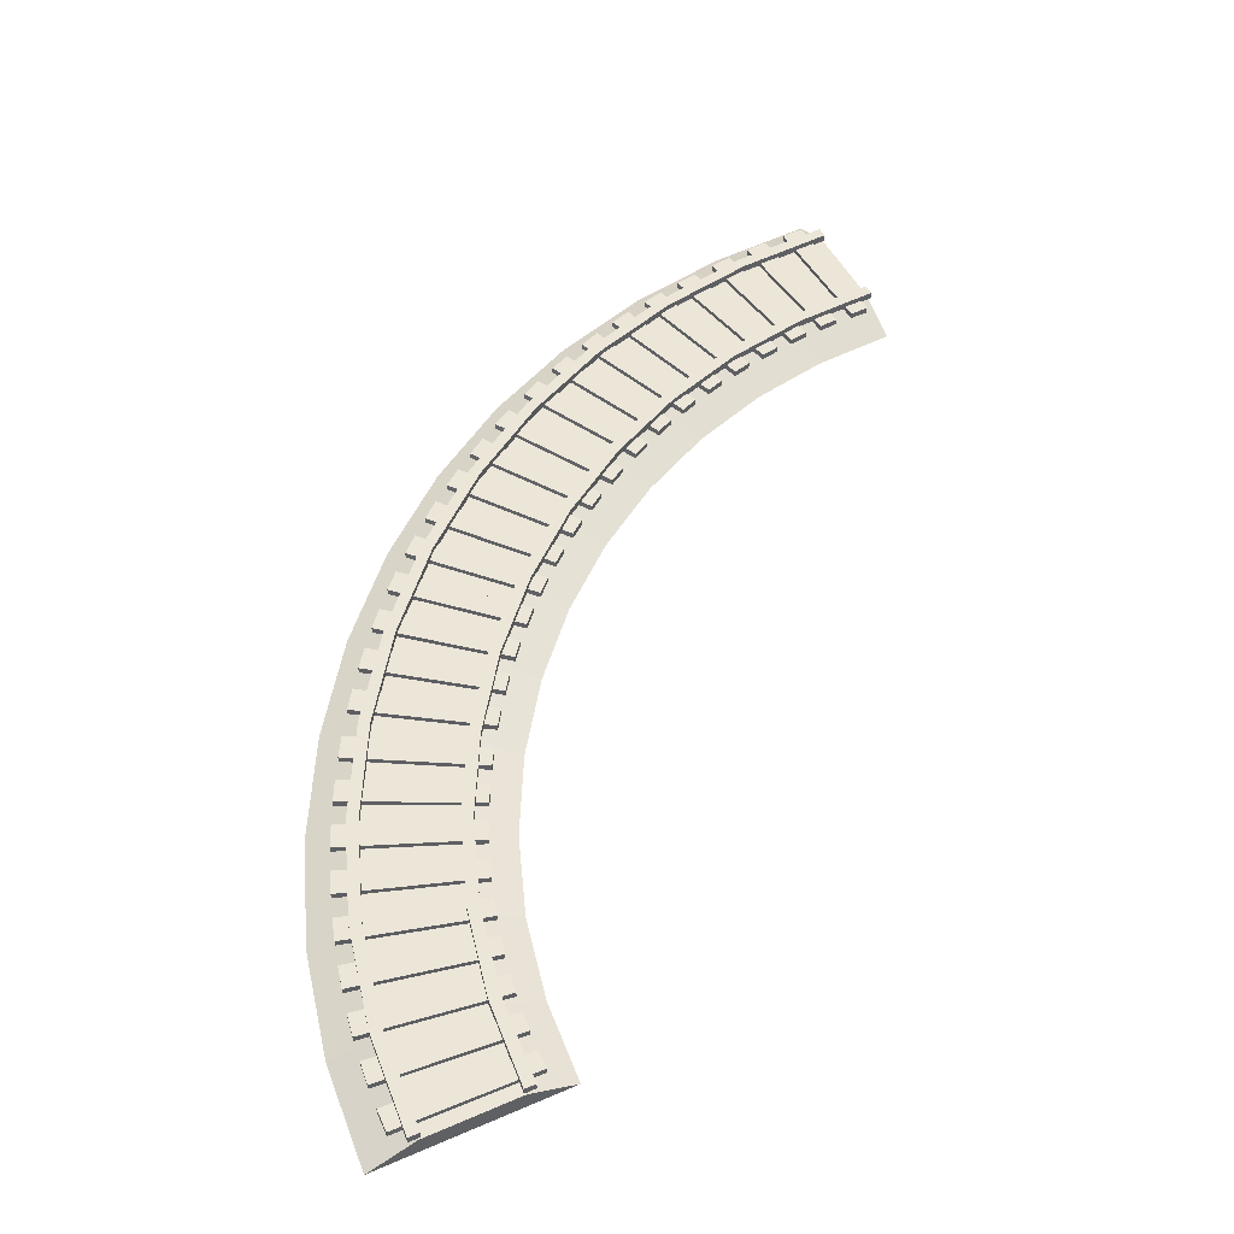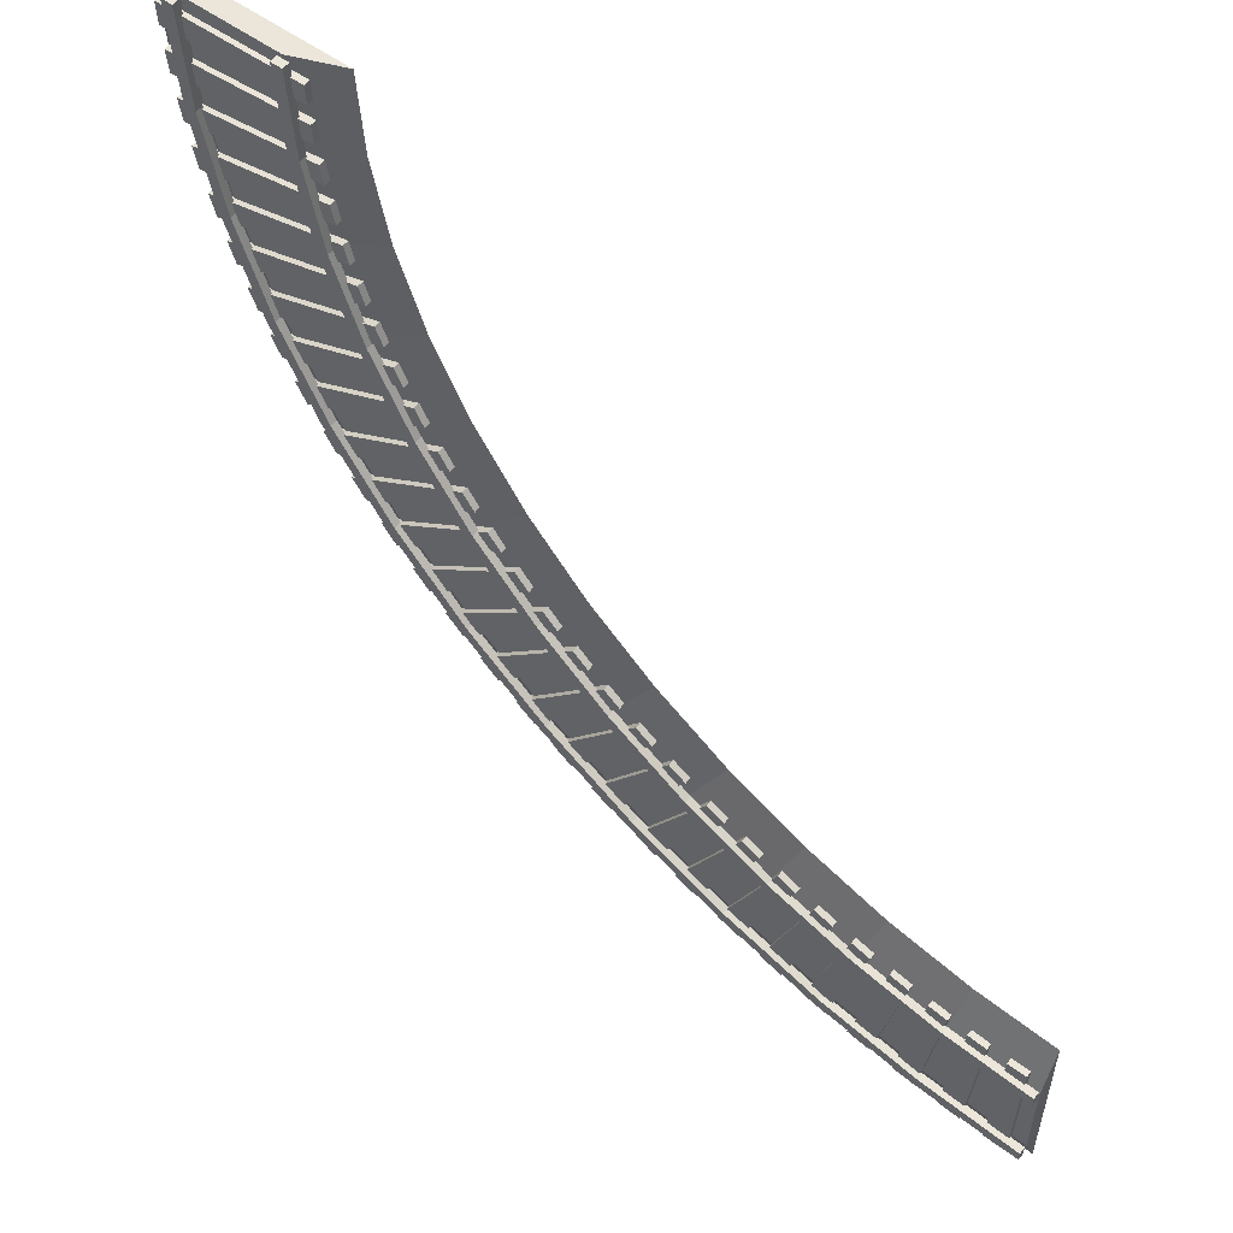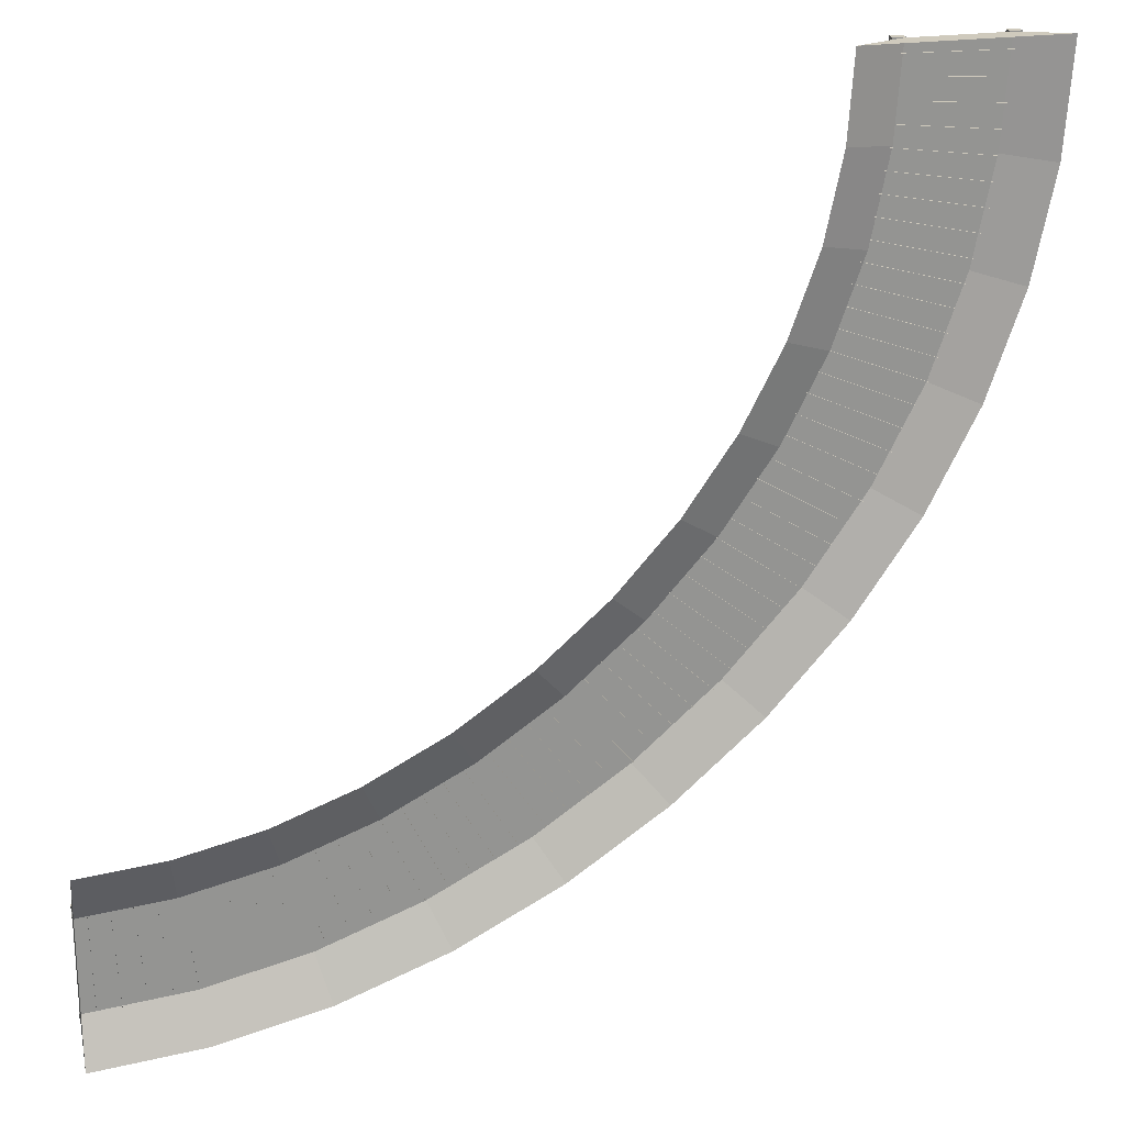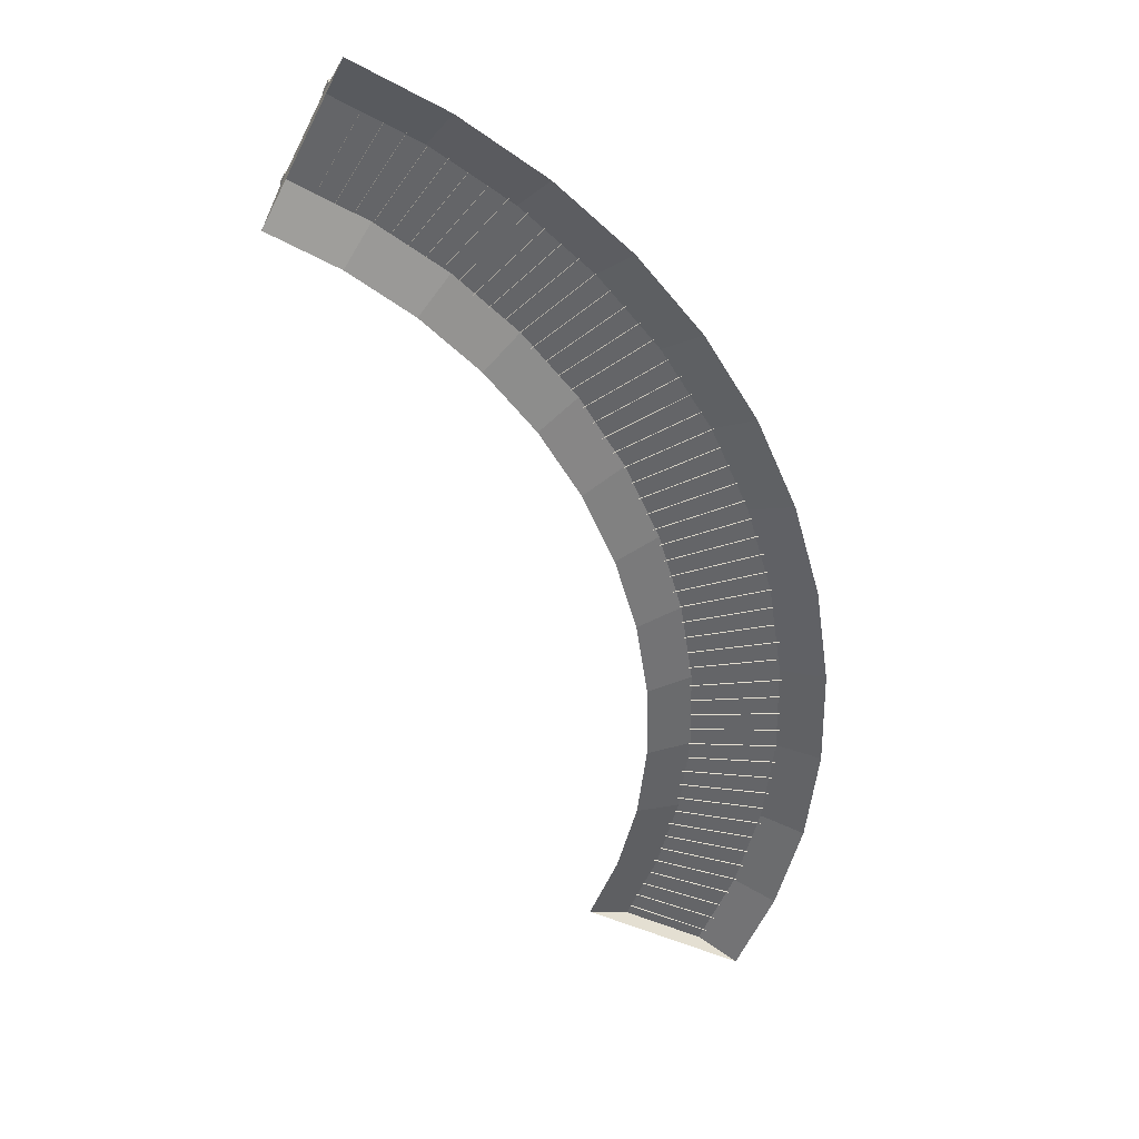
<metadata>
{"format":"obj","ext":"obj","renderer":"f3d","projection":"perspective","resolution":1024,"background":"white","views":[{"elev":49.5,"azim":-115.6,"up":"+Y"},{"elev":55.1,"azim":-142.4,"up":"+Z"},{"elev":23.0,"azim":-14.3,"up":"+Z"},{"elev":-51.5,"azim":63.7,"up":"+Y"}]}
</metadata>
<code>
v 1.19 0.4604 -5.142
v -2.369 0.4604 -4.25
v 1.19 0.6236 -5.142
v -2.369 0.6236 -4.25
v 1.034 0.6236 -5.723
v -2.504 0.6236 -4.735
v 1.034 0.4604 -5.723
v -2.504 0.4604 -4.735
v 0.8613 0.4604 -6.299
v -2.653 0.4604 -5.217
v 0.8613 0.6236 -6.299
v -2.653 0.6236 -5.217
v 0.6721 0.6236 -6.87
v -2.817 0.6236 -5.695
v 0.6721 0.4604 -6.87
v -2.817 0.4604 -5.695
v 0.465 0.4604 -7.437
v -2.997 0.4604 -6.171
v 0.465 0.6236 -7.437
v -2.997 0.6236 -6.171
v 0.2401 0.6236 -7.999
v -3.19 0.6236 -6.643
v 0.2401 0.4604 -7.999
v -3.19 0.4604 -6.643
v -0.002502 0.4604 -8.556
v -3.399 0.4604 -7.111
v -0.002502 0.6236 -8.556
v -3.399 0.6236 -7.111
v -0.2625 0.6236 -9.108
v -3.622 0.6236 -7.574
v -0.2625 0.4604 -9.108
v -3.622 0.4604 -7.574
v -0.5401 0.4604 -9.654
v -3.859 0.4604 -8.033
v -0.5401 0.6236 -9.654
v -3.859 0.6236 -8.033
v -0.8345 0.6236 -10.19
v -4.11 0.6236 -8.486
v -0.8346 0.4604 -10.19
v -4.11 0.4604 -8.486
v 1.452 0.4604 -3.968
v -2.146 0.4604 -3.275
v 1.452 0.6236 -3.968
v -2.146 0.6236 -3.275
v 1.33 0.6236 -4.556
v -2.25 0.6236 -3.763
v 1.33 0.4604 -4.556
v -2.25 0.4604 -3.763
v 1.646 0.4604 -2.78
v -1.985 0.4604 -2.294
v 1.646 0.6236 -2.78
v -1.985 0.6236 -2.294
v 1.558 0.6236 -3.375
v -2.058 0.6236 -2.785
v 1.558 0.4604 -3.375
v -2.058 0.4604 -2.785
v 1.772 0.4604 -1.584
v -1.881 0.4604 -1.307
v 1.772 0.6236 -1.584
v -1.881 0.6236 -1.307
v 1.717 0.6236 -2.183
v -1.926 0.6236 -1.801
v 1.717 0.4604 -2.183
v -1.926 0.4604 -1.801
v 1.828 0.4604 -0.3824
v -1.834 0.4604 -0.3154
v 1.828 0.6236 -0.3824
v -1.834 0.6236 -0.3154
v 1.808 0.6236 -0.9836
v -1.851 0.6236 -0.8114
v 1.808 0.4604 -0.9836
v -1.851 0.4604 -0.8114
v 1.181 0.5759 2e-06
v 1.481 0.5759 2e-06
v 1.181 0.7719 2e-06
v 1.481 0.7719 2e-06
v -1.589 0.7719 -10.19
v -1.323 0.7719 -10.34
v -1.589 0.5759 -10.19
v -1.323 0.5759 -10.34
v -1.181 0.5759 2e-06
v -1.481 0.5759 2e-06
v -1.181 0.7719 2e-06
v -1.481 0.7719 2e-06
v -3.684 0.7719 -9.059
v -3.951 0.7719 -8.915
v -3.684 0.5759 -9.059
v -3.952 0.5759 -8.915
v 2.5 -0 0
v -2.5 0 0
v 1.238 0.5 2e-06
v -1.238 0.5 2e-06
v -1.539 0.5 -10.22
v -3.735 0.5 -9.032
v -0.4241 -0 -10.83
v -4.858 -0 -8.429
v -4.732 0.4604 -15.22
v -7.4 0.4604 -12.71
v -4.732 0.6236 -15.22
v -7.4 0.6236 -12.71
v -4.281 0.6236 -14.77
v -7.022 0.6236 -12.33
v -4.281 0.4604 -14.77
v -7.022 0.4604 -12.33
v -3.844 0.4604 -14.31
v -6.655 0.4604 -11.94
v -3.844 0.6236 -14.31
v -6.655 0.6236 -11.94
v -3.42 0.6236 -13.84
v -6.299 0.6236 -11.55
v -3.421 0.4604 -13.84
v -6.299 0.4604 -11.55
v -3.012 0.4604 -13.36
v -5.955 0.4604 -11.14
v -3.012 0.6236 -13.36
v -5.954 0.6236 -11.14
v -2.618 0.6236 -12.87
v -5.622 0.6236 -10.73
v -2.618 0.4604 -12.87
v -5.623 0.4604 -10.73
v -2.24 0.4604 -12.36
v -5.303 0.4604 -10.31
v -2.24 0.6236 -12.36
v -5.303 0.6236 -10.31
v -1.876 0.6236 -11.86
v -4.995 0.6236 -9.882
v -1.876 0.4604 -11.86
v -4.996 0.4604 -9.882
v -1.53 0.4604 -11.34
v -4.702 0.4604 -9.448
v -1.53 0.6236 -11.34
v -4.702 0.6236 -9.448
v -1.199 0.6236 -10.81
v -4.42 0.6236 -9.007
v -1.199 0.4604 -10.81
v -4.421 0.4604 -9.007
v -5.672 0.4604 -16.09
v -8.188 0.4604 -13.43
v -5.672 0.6236 -16.09
v -8.187 0.6236 -13.43
v -5.196 0.6236 -15.66
v -7.788 0.6236 -13.07
v -5.196 0.4604 -15.66
v -7.788 0.4604 -13.07
v -6.662 0.4604 -16.91
v -9.014 0.4604 -14.12
v -6.661 0.6236 -16.91
v -9.014 0.6236 -14.12
v -6.161 0.6236 -16.5
v -8.596 0.6236 -13.78
v -6.161 0.4604 -16.5
v -8.596 0.4604 -13.78
v -7.696 0.4604 -17.67
v -9.875 0.4604 -14.76
v -7.696 0.6236 -17.67
v -9.875 0.6236 -14.76
v -7.172 0.6236 -17.3
v -9.44 0.6236 -14.44
v -7.173 0.4604 -17.3
v -9.44 0.4604 -14.44
v -8.773 0.4604 -18.38
v -10.77 0.4604 -15.35
v -8.773 0.6236 -18.38
v -10.77 0.6236 -15.35
v -8.229 0.6236 -18.04
v -10.32 0.6236 -15.06
v -8.229 0.4604 -18.04
v -10.32 0.4604 -15.06
v -9.469 0.5759 -18.06
v -9.309 0.5759 -18.31
v -9.469 0.7719 -18.06
v -9.309 0.7719 -18.31
v -10.72 0.5759 -16.08
v -10.88 0.5759 -15.82
v -10.72 0.7719 -16.08
v -10.87 0.7719 -15.82
v -8.765 -0 -19.16
v -11.4 -0 -14.96
v -9.439 0.5 -18.1
v -10.75 0.5 -16.03
v -14.74 0.4604 -21.05
v -15.68 0.4604 -17.53
v -14.74 0.6236 -21.05
v -15.68 0.6236 -17.53
v -14.14 0.6236 -20.87
v -15.18 0.6236 -17.38
v -14.14 0.4604 -20.87
v -15.18 0.4604 -17.38
v -13.53 0.4604 -20.67
v -14.68 0.4604 -17.22
v -13.53 0.6236 -20.67
v -14.68 0.6236 -17.22
v -12.93 0.6236 -20.45
v -14.19 0.6236 -17.04
v -12.93 0.4604 -20.45
v -14.19 0.4604 -17.05
v -12.33 0.4604 -20.21
v -13.7 0.4604 -16.85
v -12.33 0.6236 -20.21
v -13.7 0.6236 -16.85
v -11.74 0.6236 -19.96
v -13.22 0.6236 -16.65
v -11.74 0.4604 -19.96
v -13.22 0.4604 -16.65
v -11.16 0.4604 -19.69
v -12.74 0.4604 -16.43
v -11.16 0.6236 -19.69
v -12.74 0.6236 -16.43
v -10.58 0.6236 -19.41
v -12.26 0.6236 -16.19
v -10.58 0.4604 -19.41
v -12.26 0.4604 -16.19
v -10.01 0.4604 -19.11
v -11.79 0.4604 -15.95
v -10.01 0.6236 -19.11
v -11.79 0.6236 -15.95
v -9.447 0.6236 -18.79
v -11.33 0.6236 -15.68
v -9.447 0.4604 -18.79
v -11.33 0.4604 -15.69
v -15.96 0.4604 -21.35
v -16.68 0.4604 -17.78
v -15.96 0.6236 -21.35
v -16.67 0.6236 -17.78
v -15.35 0.6236 -21.21
v -16.17 0.6236 -17.66
v -15.35 0.4604 -21.21
v -16.17 0.4604 -17.66
v -17.18 0.4604 -21.58
v -17.68 0.4604 -17.96
v -17.18 0.6236 -21.58
v -17.68 0.6236 -17.96
v -16.57 0.6236 -21.48
v -17.18 0.6236 -17.88
v -16.57 0.4604 -21.48
v -17.18 0.4604 -17.88
v -18.4 0.4604 -21.73
v -18.68 0.4604 -18.08
v -18.4 0.6236 -21.73
v -18.68 0.6236 -18.08
v -17.79 0.6236 -21.66
v -18.18 0.6236 -18.03
v -17.79 0.4604 -21.66
v -18.18 0.4604 -18.03
v -19.61 0.4604 -21.79
v -19.68 0.4604 -18.13
v -19.61 0.6236 -21.79
v -19.68 0.6236 -18.13
v -19.01 0.6236 -21.77
v -19.18 0.6236 -18.11
v -19.01 0.4604 -21.77
v -19.18 0.4604 -18.11
v -20 0.5759 -21.18
v -20 0.5759 -21.48
v -20 0.7719 -21.18
v -20 0.7719 -21.48
v -20 0.5759 -18.82
v -20 0.5759 -18.52
v -20 0.7719 -18.82
v -20 0.7719 -18.52
v -20 0 -22.5
v -20 0 -17.5
v -20 0.5 -21.24
v -20 0.5 -18.76
v 1.764 -0 -5.59
v 0.5448 0.5 -5.263
v -1.853 0.5 -4.629
v -3.083 0 -4.313
v -4.022 -0 -15.46
v -4.957 0.5 -14.61
v -6.784 0.5 -12.93
v -7.71 -0 -12.07
v -14.27 -0 -21.6
v -14.61 0.5 -20.4
v -15.28 0.5 -18.03
v -15.62 -0 -16.82
v 0.4897 0.7719 -5.249
v 0.7799 0.7719 -5.326
v 0.7799 0.5759 -5.326
v 0.4897 0.5759 -5.249
v -2.089 0.7719 -4.568
v -1.798 0.7719 -4.644
v -1.798 0.5759 -4.644
v -2.089 0.5759 -4.568
v -4.776 0.7719 -14.77
v -4.998 0.7719 -14.57
v -4.999 0.5759 -14.57
v -4.777 0.5759 -14.77
v -6.741 0.7719 -12.97
v -6.962 0.7719 -12.77
v -6.962 0.5759 -12.77
v -6.741 0.5759 -12.97
v -14.63 0.7719 -20.34
v -14.55 0.7719 -20.63
v -14.55 0.5759 -20.63
v -14.63 0.5759 -20.34
v -15.35 0.7719 -17.8
v -15.27 0.7719 -18.09
v -15.27 0.5759 -18.09
v -15.35 0.5759 -17.8
v 1.007 0.5759 -2.647
v 1.007 0.7719 -2.647
v 1.305 0.7719 -2.686
v 1.305 0.5759 -2.686
v -1.632 0.7719 -2.3
v -1.334 0.7719 -2.339
v -1.334 0.5759 -2.339
v -1.632 0.5759 -2.3
v -0.3725 0.5759 -7.77
v -0.3725 0.7719 -7.77
v -0.09258 0.7719 -7.882
v -0.09258 0.5759 -7.882
v -2.866 0.7719 -6.784
v -2.584 0.7719 -6.895
v -2.584 0.5759 -6.895
v -2.866 0.5759 -6.784
v -2.895 0.5759 -12.65
v -2.895 0.7719 -12.65
v -3.141 0.7719 -12.47
v -3.141 0.5759 -12.47
v -5.08 0.5759 -11.1
v -5.079 0.7719 -11.1
v -5.326 0.7719 -10.92
v -5.326 0.5759 -10.92
v -6.928 0.5759 -16.67
v -6.928 0.7719 -16.67
v -7.122 0.7719 -16.44
v -7.122 0.5759 -16.45
v -8.635 0.5759 -14.64
v -8.634 0.7719 -14.64
v -8.825 0.7719 -14.41
v -8.826 0.5759 -14.41
v -11.99 0.5759 -19.37
v -11.99 0.7719 -19.37
v -11.87 0.7719 -19.63
v -11.87 0.5759 -19.63
v -13.06 0.7719 -16.96
v -12.94 0.7719 -17.23
v -12.94 0.5759 -17.23
v -13.06 0.5759 -16.96
v -17.28 0.7719 -21.24
v -17.32 0.7719 -20.94
v -17.32 0.5759 -20.94
v -17.28 0.5759 -21.24
v -17.63 0.7719 -18.61
v -17.67 0.7719 -18.31
v -17.67 0.5759 -18.31
v -17.63 0.5759 -18.61
v -17.14 -0 -22.25
v -17.31 0.5 -21
v -17.64 0.5 -18.55
v -17.81 -0 -17.31
v -11.46 -0 -20.56
v -11.97 0.5 -19.42
v -12.97 0.5 -17.18
v -13.47 -0 -16.03
v -6.27 -0 -17.44
v -7.086 0.5 -16.49
v -8.671 0.5 -14.6
v -9.471 -0 -13.63
v -2.06 -0 -13.24
v -3.095 0.5 -12.51
v -5.127 0.5 -11.06
v -6.161 -0 -10.33
v 0.8543 -0 -8.267
v -0.3189 0.5 -7.791
v -2.638 0.5 -6.874
v -3.826 -0 -6.412
v 2.315 -0 -2.819
v 1.064 0.5 -2.654
v -1.391 0.5 -2.331
v -2.642 0 -2.167
v 0 0 0
f 1 3 4 2
f 3 5 6 4
f 5 7 8 6
f 2 4 6 8
f 7 5 3 1
f 9 11 12 10
f 11 13 14 12
f 13 15 16 14
f 10 12 14 16
f 15 13 11 9
f 17 19 20 18
f 19 21 22 20
f 21 23 24 22
f 18 20 22 24
f 23 21 19 17
f 25 27 28 26
f 27 29 30 28
f 29 31 32 30
f 26 28 30 32
f 31 29 27 25
f 33 35 36 34
f 35 37 38 36
f 37 39 40 38
f 34 36 38 40
f 39 37 35 33
f 41 43 44 42
f 43 45 46 44
f 45 47 48 46
f 42 44 46 48
f 47 45 43 41
f 49 51 52 50
f 51 53 54 52
f 53 55 56 54
f 50 52 54 56
f 55 53 51 49
f 57 59 60 58
f 59 61 62 60
f 61 63 64 62
f 58 60 62 64
f 63 61 59 57
f 65 67 68 66
f 67 69 70 68
f 69 71 72 70
f 66 68 70 72
f 71 69 67 65
f 73 74 76 75
f 310 311 78 77
f 79 80 312 309
f 311 312 80 78
f 79 309 310 77
f 81 83 84 82
f 313 314 85 86
f 87 315 316 88
f 316 313 86 88
f 87 85 314 315
f 89 91 92 90 373
f 91 370 371 92
f 90 92 371 372
f 369 370 91 89
f 97 98 100 99
f 99 100 102 101
f 101 102 104 103
f 98 104 102 100
f 103 97 99 101
f 105 106 108 107
f 107 108 110 109
f 109 110 112 111
f 106 112 110 108
f 111 105 107 109
f 113 114 116 115
f 115 116 118 117
f 117 118 120 119
f 114 120 118 116
f 119 113 115 117
f 121 122 124 123
f 123 124 126 125
f 125 126 128 127
f 122 128 126 124
f 127 121 123 125
f 129 130 132 131
f 131 132 134 133
f 133 134 136 135
f 130 136 134 132
f 135 129 131 133
f 137 138 140 139
f 139 140 142 141
f 141 142 144 143
f 138 144 142 140
f 143 137 139 141
f 145 146 148 147
f 147 148 150 149
f 149 150 152 151
f 146 152 150 148
f 151 145 147 149
f 153 154 156 155
f 155 156 158 157
f 157 158 160 159
f 154 160 158 156
f 159 153 155 157
f 161 162 164 163
f 163 164 166 165
f 165 166 168 167
f 162 168 166 164
f 167 161 163 165
f 318 319 77 78
f 79 320 317 80
f 317 318 78 80
f 79 77 319 320
f 322 323 86 85
f 87 88 324 321
f 323 324 88 86
f 87 321 322 85
f 362 363 94 93
f 363 364 96 94
f 95 361 362 93
f 181 182 184 183
f 183 184 186 185
f 185 186 188 187
f 182 188 186 184
f 187 181 183 185
f 189 190 192 191
f 191 192 194 193
f 193 194 196 195
f 190 196 194 192
f 195 189 191 193
f 197 198 200 199
f 199 200 202 201
f 201 202 204 203
f 198 204 202 200
f 203 197 199 201
f 205 206 208 207
f 207 208 210 209
f 209 210 212 211
f 206 212 210 208
f 211 205 207 209
f 213 214 216 215
f 215 216 218 217
f 217 218 220 219
f 214 220 218 216
f 219 213 215 217
f 221 222 224 223
f 223 224 226 225
f 225 226 228 227
f 222 228 226 224
f 227 221 223 225
f 229 230 232 231
f 231 232 234 233
f 233 234 236 235
f 230 236 234 232
f 235 229 231 233
f 237 238 240 239
f 239 240 242 241
f 241 242 244 243
f 238 244 242 240
f 243 237 239 241
f 245 246 248 247
f 247 248 250 249
f 249 250 252 251
f 246 252 250 248
f 251 245 247 249
f 253 255 256 254
f 341 342 293 294
f 295 296 343 344
f 344 341 294 295
f 296 293 342 343
f 257 258 260 259
f 345 346 297 298
f 299 300 347 348
f 346 347 300 297
f 298 299 348 345
f 261 262 264 263
f 354 355 180 179
f 355 356 178 180
f 177 353 354 179
f 365 366 266 265
f 267 266 366 367
f 268 267 367 368
f 270 269 357 358
f 358 359 271 270
f 359 360 272 271
f 274 273 349 350
f 350 351 275 274
f 351 352 276 275
f 302 303 278 277
f 303 304 279 278
f 280 279 304 301
f 277 280 301 302
f 305 306 282 281
f 283 282 306 307
f 284 283 307 308
f 308 305 281 284
f 326 327 286 285
f 287 286 327 328
f 288 287 328 325
f 325 326 285 288
f 330 331 290 289
f 331 332 291 290
f 292 291 332 329
f 289 292 329 330
f 294 293 334 335
f 295 294 335 336
f 336 333 296 295
f 333 334 293 296
f 298 297 337 338
f 338 339 299 298
f 339 340 300 299
f 297 300 340 337
f 302 301 73 75
f 75 76 303 302
f 74 304 303 76
f 301 304 74 73
f 83 306 305 84
f 307 306 83 81
f 308 307 81 82
f 82 84 305 308
f 310 309 280 277
f 277 278 311 310
f 278 279 312 311
f 309 312 279 280
f 281 282 314 313
f 315 314 282 283
f 316 315 283 284
f 284 281 313 316
f 288 285 318 317
f 285 286 319 318
f 320 319 286 287
f 317 320 287 288
f 322 321 292 289
f 289 290 323 322
f 290 291 324 323
f 321 324 291 292
f 170 172 326 325
f 171 327 326 172
f 328 327 171 169
f 325 328 169 170
f 330 329 173 175
f 175 176 331 330
f 174 332 331 176
f 329 332 174 173
f 169 171 334 333
f 335 334 171 172
f 336 335 172 170
f 169 333 336 170
f 338 337 176 175
f 173 339 338 175
f 173 174 340 339
f 337 340 174 176
f 255 342 341 256
f 343 342 255 253
f 344 343 253 254
f 254 256 341 344
f 259 260 346 345
f 258 347 346 260
f 348 347 258 257
f 345 348 257 259
f 350 349 261 263
f 263 264 351 350
f 262 352 351 264
f 354 353 273 274
f 274 275 355 354
f 275 276 356 355
f 358 357 177 179
f 179 180 359 358
f 178 360 359 180
f 362 361 269 270
f 270 271 363 362
f 271 272 364 363
f 95 93 366 365
f 367 366 93 94
f 368 367 94 96
f 265 266 370 369
f 371 370 266 267
f 372 371 267 268

</code>
